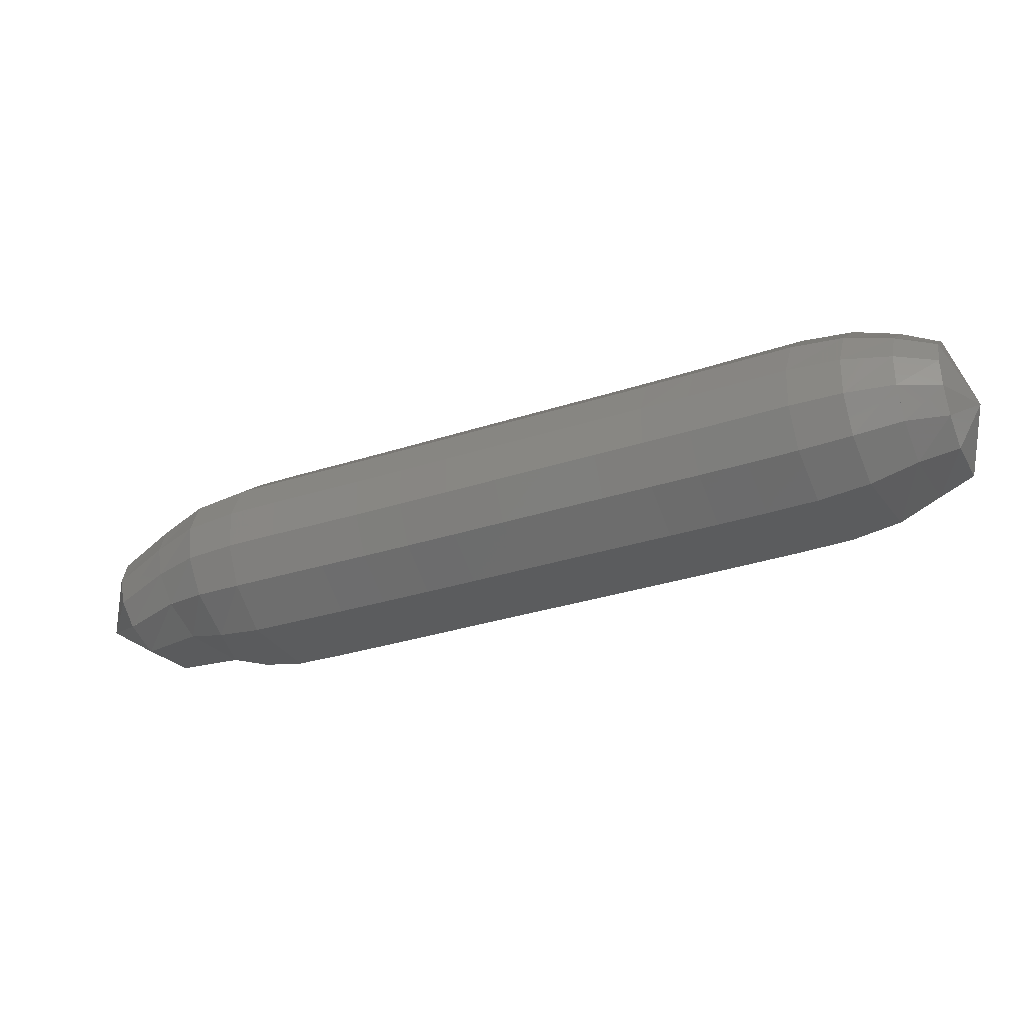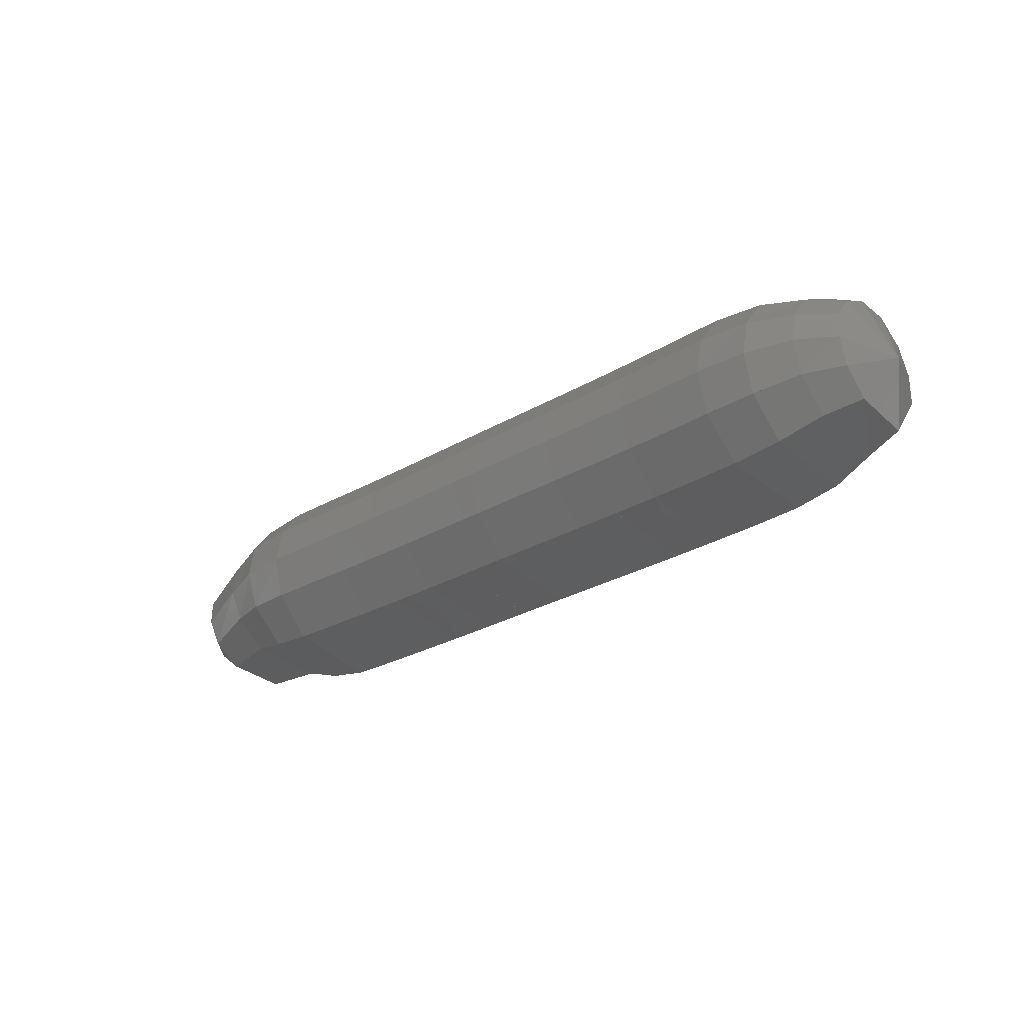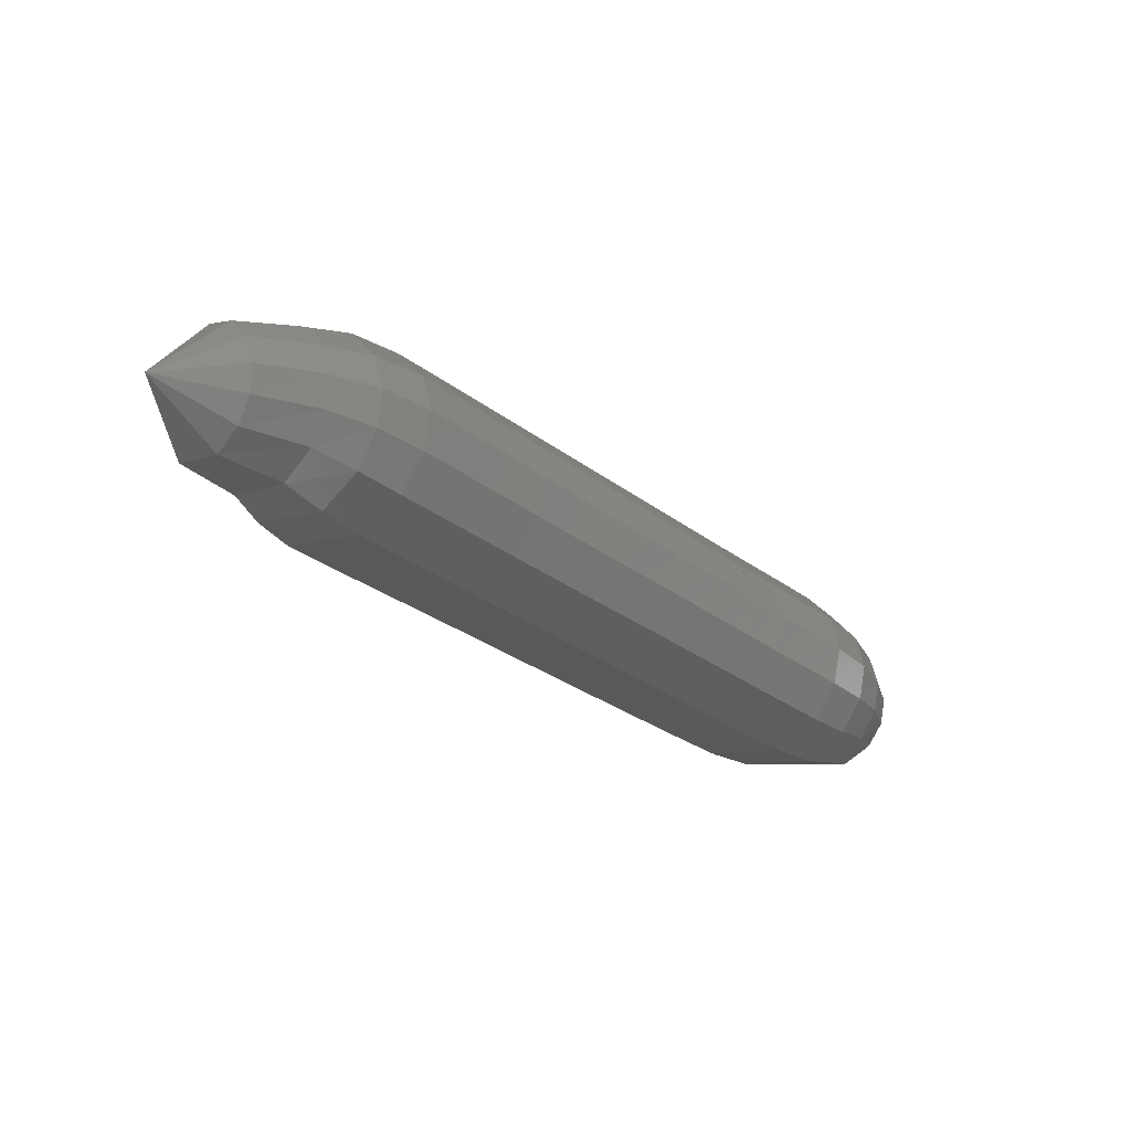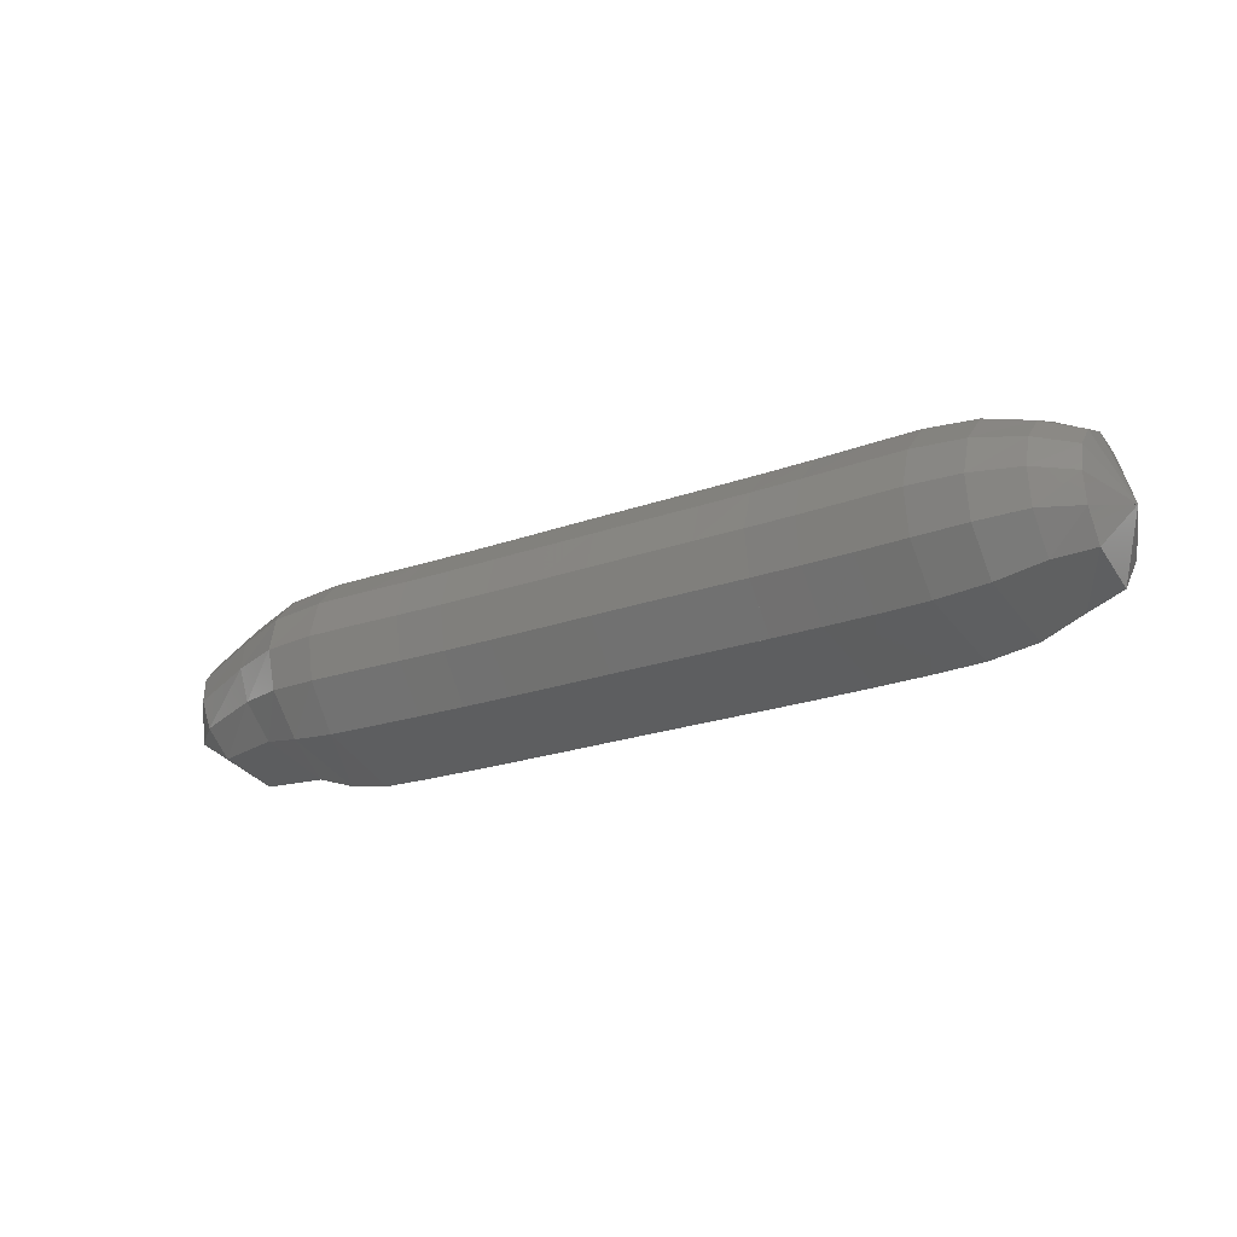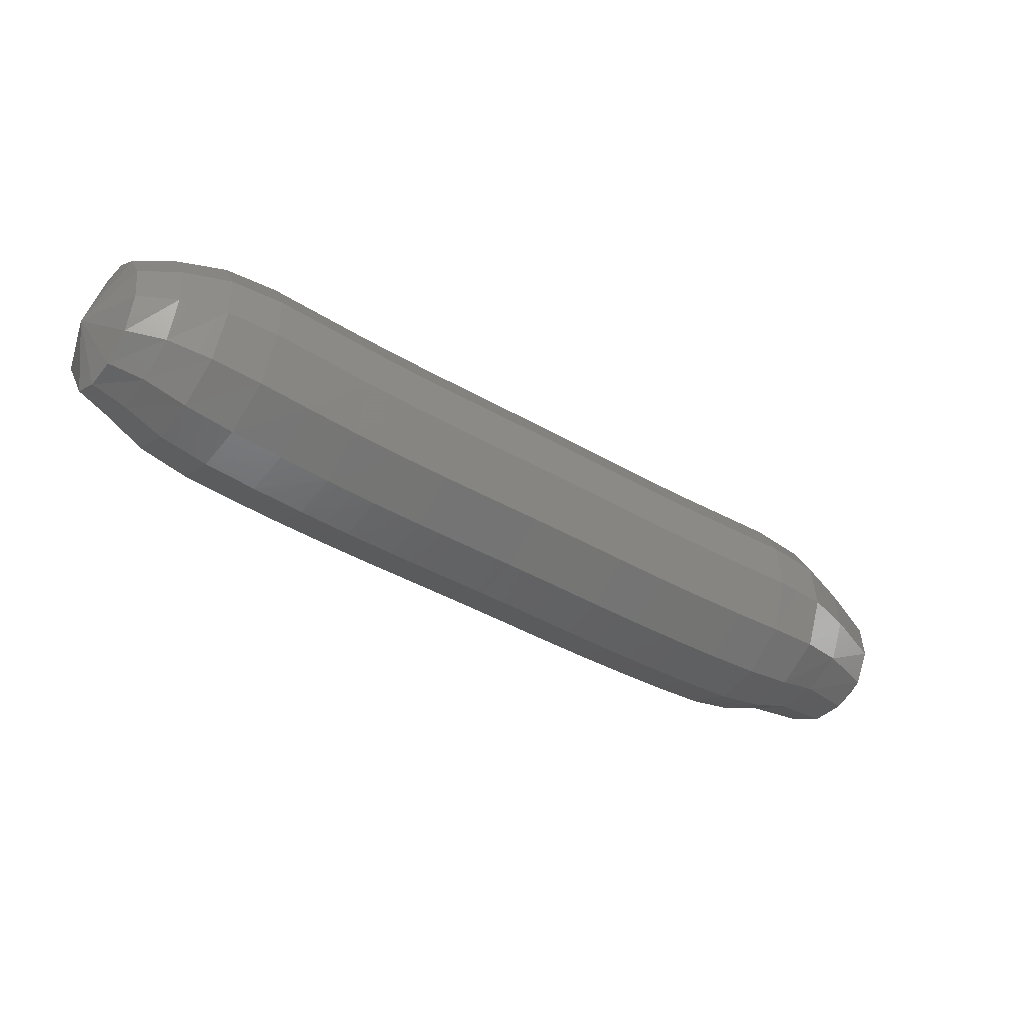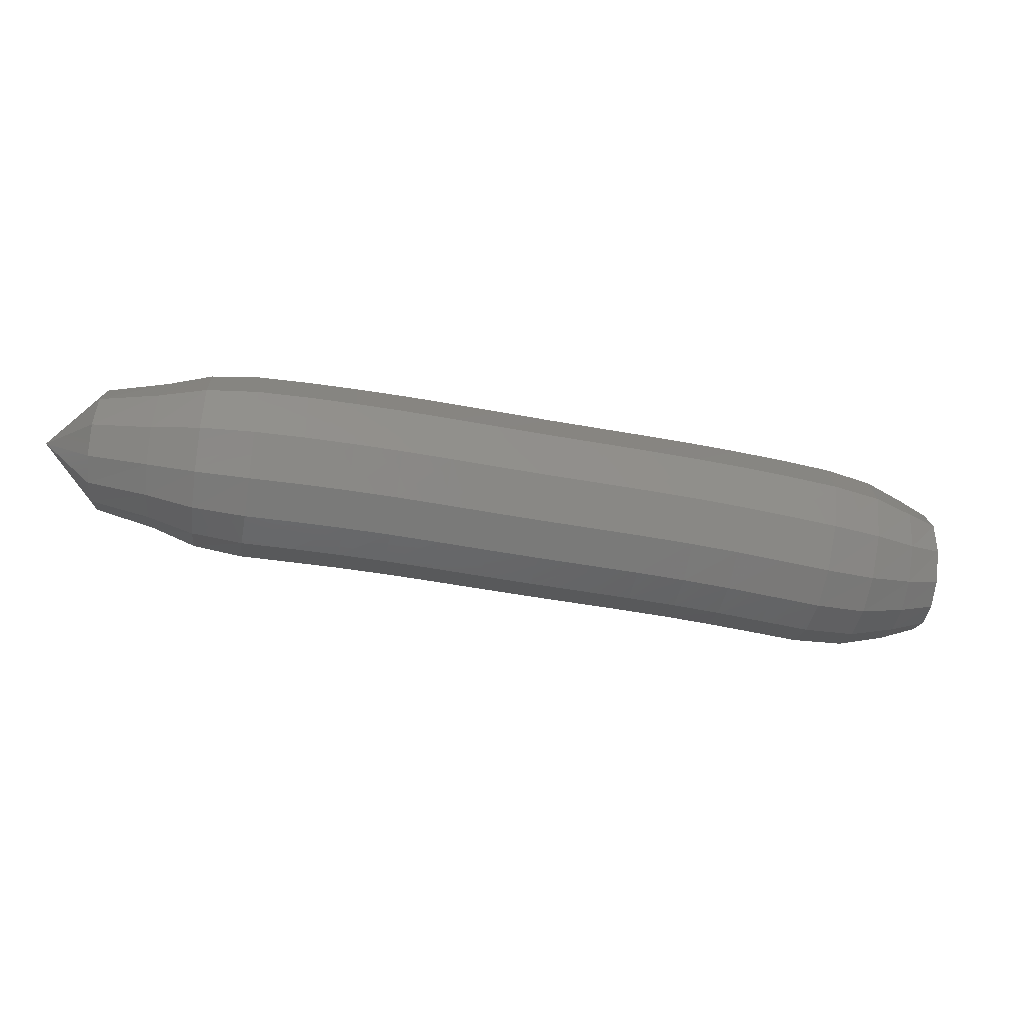
<metadata>
{"format":"stl","ext":"stl","renderer":"f3d","projection":"perspective","resolution":1024,"background":"white","views":[{"elev":53.4,"azim":-10.1,"up":"+Z"},{"elev":-44.2,"azim":15.5,"up":"+Y"},{"elev":-13.1,"azim":-73.6,"up":"+Y"},{"elev":-44.1,"azim":4.4,"up":"+Y"},{"elev":7.2,"azim":140.8,"up":"+Z"},{"elev":41.9,"azim":-26.2,"up":"+Y"}]}
</metadata>
<code>
# stl→obj: 211 verts, 440 faces
v -99.03 32.91 266.5
v -98.76 32.69 266.5
v -98.71 32.88 266.4
v -98.55 32.64 266.6
v -98.49 32.88 266.5
v -98.43 32.57 266.6
v -98.34 32.85 266.5
v -98.29 32.52 266.7
v -98.19 32.82 266.6
v -98.12 32.49 266.7
v -98.02 32.79 266.6
v -97.96 32.45 266.8
v -97.85 32.75 266.7
v -97.79 32.42 266.9
v -97.68 32.71 266.8
v -97.62 32.38 267
v -97.5 32.68 266.9
v -97.45 32.34 267.1
v -97.33 32.63 267
v -97.28 32.3 267.1
v -97.16 32.59 267
v -97.1 32.26 267.2
v -96.99 32.55 267.1
v -96.93 32.22 267.3
v -96.81 32.51 267.2
v -96.76 32.18 267.4
v -96.64 32.47 267.3
v -96.6 32.14 267.5
v -96.48 32.43 267.4
v -96.43 32.1 267.6
v -96.31 32.39 267.5
v -96.27 32.06 267.7
v -96.14 32.35 267.6
v -96.11 32.03 267.8
v -96 32.31 267.7
v -95.98 32.04 267.9
v -95.89 32.28 267.8
v -95.87 32.06 267.9
v -95.8 32.24 267.9
v -95.82 32.23 268.1
v -98.72 33 266.4
v -98.5 33.01 266.5
v -98.34 33.02 266.6
v -98.18 32.99 266.6
v -98.01 32.96 266.7
v -97.83 32.92 266.8
v -97.66 32.88 266.8
v -97.49 32.85 266.9
v -97.32 32.8 267
v -97.15 32.76 267.1
v -96.97 32.72 267.2
v -96.8 32.68 267.3
v -96.63 32.64 267.4
v -96.46 32.6 267.4
v -96.3 32.56 267.5
v -96.13 32.52 267.6
v -95.99 32.47 267.7
v -95.88 32.42 267.8
v -95.8 32.36 267.9
v -98.76 33.08 266.5
v -98.54 33.12 266.6
v -98.38 33.13 266.7
v -98.21 33.11 266.7
v -98.03 33.08 266.8
v -97.86 33.04 266.9
v -97.69 33.01 267
v -97.52 32.97 267
v -97.35 32.93 267.1
v -97.17 32.89 267.2
v -97 32.85 267.3
v -96.83 32.81 267.4
v -96.66 32.77 267.5
v -96.49 32.73 267.6
v -96.33 32.69 267.7
v -96.17 32.64 267.7
v -96.02 32.59 267.8
v -95.91 32.52 267.9
v -95.81 32.44 268
v -98.81 33.13 266.6
v -98.61 33.17 266.7
v -98.45 33.2 266.8
v -98.27 33.18 266.9
v -98.09 33.15 267
v -97.93 33.11 267.1
v -97.76 33.08 267.1
v -97.59 33.04 267.2
v -97.42 33 267.3
v -97.24 32.96 267.4
v -97.07 32.91 267.5
v -96.9 32.88 267.6
v -96.73 32.84 267.6
v -96.56 32.8 267.7
v -96.4 32.75 267.8
v -96.24 32.71 267.9
v -96.09 32.65 268
v -95.96 32.57 268.1
v -95.85 32.49 268.1
v -98.88 33.11 266.7
v -98.69 33.14 266.9
v -98.53 33.16 267
v -98.35 33.14 267.1
v -98.18 33.11 267.1
v -98.01 33.07 267.2
v -97.85 33.03 267.3
v -97.68 32.99 267.4
v -97.51 32.95 267.5
v -97.33 32.91 267.6
v -97.16 32.87 267.6
v -96.99 32.83 267.7
v -96.82 32.79 267.8
v -96.66 32.75 267.9
v -96.5 32.71 268
v -96.34 32.67 268.1
v -96.18 32.61 268.1
v -96.04 32.54 268.2
v -95.91 32.46 268.2
v -98.93 33.03 266.8
v -98.75 33.05 267
v -98.6 33.05 267.1
v -98.43 33.03 267.2
v -98.25 32.99 267.3
v -98.09 32.96 267.3
v -97.93 32.92 267.4
v -97.76 32.88 267.5
v -97.59 32.84 267.6
v -97.42 32.8 267.7
v -97.24 32.76 267.8
v -97.07 32.72 267.8
v -96.9 32.68 267.9
v -96.75 32.64 268
v -96.59 32.6 268.1
v -96.43 32.56 268.2
v -96.26 32.5 268.2
v -96.1 32.45 268.3
v -95.96 32.39 268.3
v -98.96 32.93 266.8
v -98.78 32.94 267
v -98.65 32.92 267.1
v -98.47 32.89 267.2
v -98.3 32.86 267.3
v -98.14 32.82 267.4
v -97.98 32.78 267.5
v -97.82 32.75 267.5
v -97.65 32.71 267.6
v -97.47 32.66 267.7
v -97.29 32.62 267.8
v -97.12 32.58 267.9
v -96.96 32.54 268
v -96.8 32.5 268
v -96.65 32.46 268.1
v -96.48 32.42 268.2
v -96.31 32.38 268.3
v -96.14 32.34 268.3
v -95.99 32.29 268.3
v -98.96 32.83 266.8
v -98.79 32.82 267
v -98.66 32.79 267.1
v -98.5 32.75 267.2
v -98.33 32.71 267.3
v -98.16 32.68 267.4
v -98 32.64 267.4
v -97.84 32.6 267.5
v -97.67 32.56 267.6
v -97.49 32.52 267.7
v -97.32 32.48 267.8
v -97.15 32.44 267.9
v -96.98 32.4 267.9
v -96.83 32.36 268
v -96.67 32.32 268.1
v -96.51 32.28 268.2
v -96.34 32.25 268.3
v -96.16 32.22 268.3
v -96.01 32.19 268.3
v -98.93 32.74 266.8
v -98.76 32.71 266.9
v -98.64 32.66 267
v -98.49 32.61 267.1
v -98.32 32.58 267.2
v -98.16 32.54 267.3
v -98 32.51 267.4
v -97.83 32.47 267.4
v -97.66 32.43 267.5
v -97.49 32.38 267.6
v -97.31 32.34 267.7
v -97.14 32.3 267.8
v -96.98 32.27 267.9
v -96.82 32.23 267.9
v -96.66 32.19 268
v -96.5 32.14 268.1
v -96.33 32.12 268.2
v -96.15 32.11 268.2
v -96 32.1 268.2
v -98.88 32.67 266.7
v -98.7 32.62 266.8
v -98.58 32.55 266.9
v -98.44 32.5 267
v -98.27 32.47 267.1
v -98.11 32.43 267.1
v -97.94 32.39 267.2
v -97.78 32.36 267.3
v -97.61 32.32 267.4
v -97.43 32.27 267.5
v -97.26 32.23 267.5
v -97.09 32.19 267.6
v -96.92 32.16 267.7
v -96.76 32.12 267.8
v -96.6 32.08 267.9
v -96.44 32.04 268
v -96.27 32.01 268
v -96.11 32.03 268.1
v -95.96 32.04 268.1
f 1 1 2
f 2 1 3
f 2 3 4
f 4 3 5
f 4 5 6
f 6 5 7
f 6 7 8
f 8 7 9
f 8 9 10
f 10 9 11
f 10 11 12
f 12 11 13
f 12 13 14
f 14 13 15
f 14 15 16
f 16 15 17
f 16 17 18
f 18 17 19
f 18 19 20
f 20 19 21
f 20 21 22
f 22 21 23
f 22 23 24
f 24 23 25
f 24 25 26
f 26 25 27
f 26 27 28
f 28 27 29
f 28 29 30
f 30 29 31
f 30 31 32
f 32 31 33
f 32 33 34
f 34 33 35
f 34 35 36
f 36 35 37
f 36 37 38
f 38 37 39
f 38 39 40
f 40 39 40
f 1 1 3
f 3 1 41
f 3 41 5
f 5 41 42
f 5 42 7
f 7 42 43
f 7 43 9
f 9 43 44
f 9 44 11
f 11 44 45
f 11 45 13
f 13 45 46
f 13 46 15
f 15 46 47
f 15 47 17
f 17 47 48
f 17 48 19
f 19 48 49
f 19 49 21
f 21 49 50
f 21 50 23
f 23 50 51
f 23 51 25
f 25 51 52
f 25 52 27
f 27 52 53
f 27 53 29
f 29 53 54
f 29 54 31
f 31 54 55
f 31 55 33
f 33 55 56
f 33 56 35
f 35 56 57
f 35 57 37
f 37 57 58
f 37 58 39
f 39 58 59
f 39 59 40
f 40 59 40
f 1 1 41
f 41 1 60
f 41 60 42
f 42 60 61
f 42 61 43
f 43 61 62
f 43 62 44
f 44 62 63
f 44 63 45
f 45 63 64
f 45 64 46
f 46 64 65
f 46 65 47
f 47 65 66
f 47 66 48
f 48 66 67
f 48 67 49
f 49 67 68
f 49 68 50
f 50 68 69
f 50 69 51
f 51 69 70
f 51 70 52
f 52 70 71
f 52 71 53
f 53 71 72
f 53 72 54
f 54 72 73
f 54 73 55
f 55 73 74
f 55 74 56
f 56 74 75
f 56 75 57
f 57 75 76
f 57 76 58
f 58 76 77
f 58 77 59
f 59 77 78
f 59 78 40
f 40 78 40
f 1 1 60
f 60 1 79
f 60 79 61
f 61 79 80
f 61 80 62
f 62 80 81
f 62 81 63
f 63 81 82
f 63 82 64
f 64 82 83
f 64 83 65
f 65 83 84
f 65 84 66
f 66 84 85
f 66 85 67
f 67 85 86
f 67 86 68
f 68 86 87
f 68 87 69
f 69 87 88
f 69 88 70
f 70 88 89
f 70 89 71
f 71 89 90
f 71 90 72
f 72 90 91
f 72 91 73
f 73 91 92
f 73 92 74
f 74 92 93
f 74 93 75
f 75 93 94
f 75 94 76
f 76 94 95
f 76 95 77
f 77 95 96
f 77 96 78
f 78 96 97
f 78 97 40
f 40 97 40
f 1 1 79
f 79 1 98
f 79 98 80
f 80 98 99
f 80 99 81
f 81 99 100
f 81 100 82
f 82 100 101
f 82 101 83
f 83 101 102
f 83 102 84
f 84 102 103
f 84 103 85
f 85 103 104
f 85 104 86
f 86 104 105
f 86 105 87
f 87 105 106
f 87 106 88
f 88 106 107
f 88 107 89
f 89 107 108
f 89 108 90
f 90 108 109
f 90 109 91
f 91 109 110
f 91 110 92
f 92 110 111
f 92 111 93
f 93 111 112
f 93 112 94
f 94 112 113
f 94 113 95
f 95 113 114
f 95 114 96
f 96 114 115
f 96 115 97
f 97 115 116
f 97 116 40
f 40 116 40
f 1 1 98
f 98 1 117
f 98 117 99
f 99 117 118
f 99 118 100
f 100 118 119
f 100 119 101
f 101 119 120
f 101 120 102
f 102 120 121
f 102 121 103
f 103 121 122
f 103 122 104
f 104 122 123
f 104 123 105
f 105 123 124
f 105 124 106
f 106 124 125
f 106 125 107
f 107 125 126
f 107 126 108
f 108 126 127
f 108 127 109
f 109 127 128
f 109 128 110
f 110 128 129
f 110 129 111
f 111 129 130
f 111 130 112
f 112 130 131
f 112 131 113
f 113 131 132
f 113 132 114
f 114 132 133
f 114 133 115
f 115 133 134
f 115 134 116
f 116 134 135
f 116 135 40
f 40 135 40
f 1 1 117
f 117 1 136
f 117 136 118
f 118 136 137
f 118 137 119
f 119 137 138
f 119 138 120
f 120 138 139
f 120 139 121
f 121 139 140
f 121 140 122
f 122 140 141
f 122 141 123
f 123 141 142
f 123 142 124
f 124 142 143
f 124 143 125
f 125 143 144
f 125 144 126
f 126 144 145
f 126 145 127
f 127 145 146
f 127 146 128
f 128 146 147
f 128 147 129
f 129 147 148
f 129 148 130
f 130 148 149
f 130 149 131
f 131 149 150
f 131 150 132
f 132 150 151
f 132 151 133
f 133 151 152
f 133 152 134
f 134 152 153
f 134 153 135
f 135 153 154
f 135 154 40
f 40 154 40
f 1 1 136
f 136 1 155
f 136 155 137
f 137 155 156
f 137 156 138
f 138 156 157
f 138 157 139
f 139 157 158
f 139 158 140
f 140 158 159
f 140 159 141
f 141 159 160
f 141 160 142
f 142 160 161
f 142 161 143
f 143 161 162
f 143 162 144
f 144 162 163
f 144 163 145
f 145 163 164
f 145 164 146
f 146 164 165
f 146 165 147
f 147 165 166
f 147 166 148
f 148 166 167
f 148 167 149
f 149 167 168
f 149 168 150
f 150 168 169
f 150 169 151
f 151 169 170
f 151 170 152
f 152 170 171
f 152 171 153
f 153 171 172
f 153 172 154
f 154 172 173
f 154 173 40
f 40 173 40
f 1 1 155
f 155 1 174
f 155 174 156
f 156 174 175
f 156 175 157
f 157 175 176
f 157 176 158
f 158 176 177
f 158 177 159
f 159 177 178
f 159 178 160
f 160 178 179
f 160 179 161
f 161 179 180
f 161 180 162
f 162 180 181
f 162 181 163
f 163 181 182
f 163 182 164
f 164 182 183
f 164 183 165
f 165 183 184
f 165 184 166
f 166 184 185
f 166 185 167
f 167 185 186
f 167 186 168
f 168 186 187
f 168 187 169
f 169 187 188
f 169 188 170
f 170 188 189
f 170 189 171
f 171 189 190
f 171 190 172
f 172 190 191
f 172 191 173
f 173 191 192
f 173 192 40
f 40 192 40
f 1 1 174
f 174 1 193
f 174 193 175
f 175 193 194
f 175 194 176
f 176 194 195
f 176 195 177
f 177 195 196
f 177 196 178
f 178 196 197
f 178 197 179
f 179 197 198
f 179 198 180
f 180 198 199
f 180 199 181
f 181 199 200
f 181 200 182
f 182 200 201
f 182 201 183
f 183 201 202
f 183 202 184
f 184 202 203
f 184 203 185
f 185 203 204
f 185 204 186
f 186 204 205
f 186 205 187
f 187 205 206
f 187 206 188
f 188 206 207
f 188 207 189
f 189 207 208
f 189 208 190
f 190 208 209
f 190 209 191
f 191 209 210
f 191 210 192
f 192 210 211
f 192 211 40
f 40 211 40
f 1 1 193
f 193 1 2
f 193 2 194
f 194 2 4
f 194 4 195
f 195 4 6
f 195 6 196
f 196 6 8
f 196 8 197
f 197 8 10
f 197 10 198
f 198 10 12
f 198 12 199
f 199 12 14
f 199 14 200
f 200 14 16
f 200 16 201
f 201 16 18
f 201 18 202
f 202 18 20
f 202 20 203
f 203 20 22
f 203 22 204
f 204 22 24
f 204 24 205
f 205 24 26
f 205 26 206
f 206 26 28
f 206 28 207
f 207 28 30
f 207 30 208
f 208 30 32
f 208 32 209
f 209 32 34
f 209 34 210
f 210 34 36
f 210 36 211
f 211 36 38
f 211 38 40
f 40 38 40

</code>
